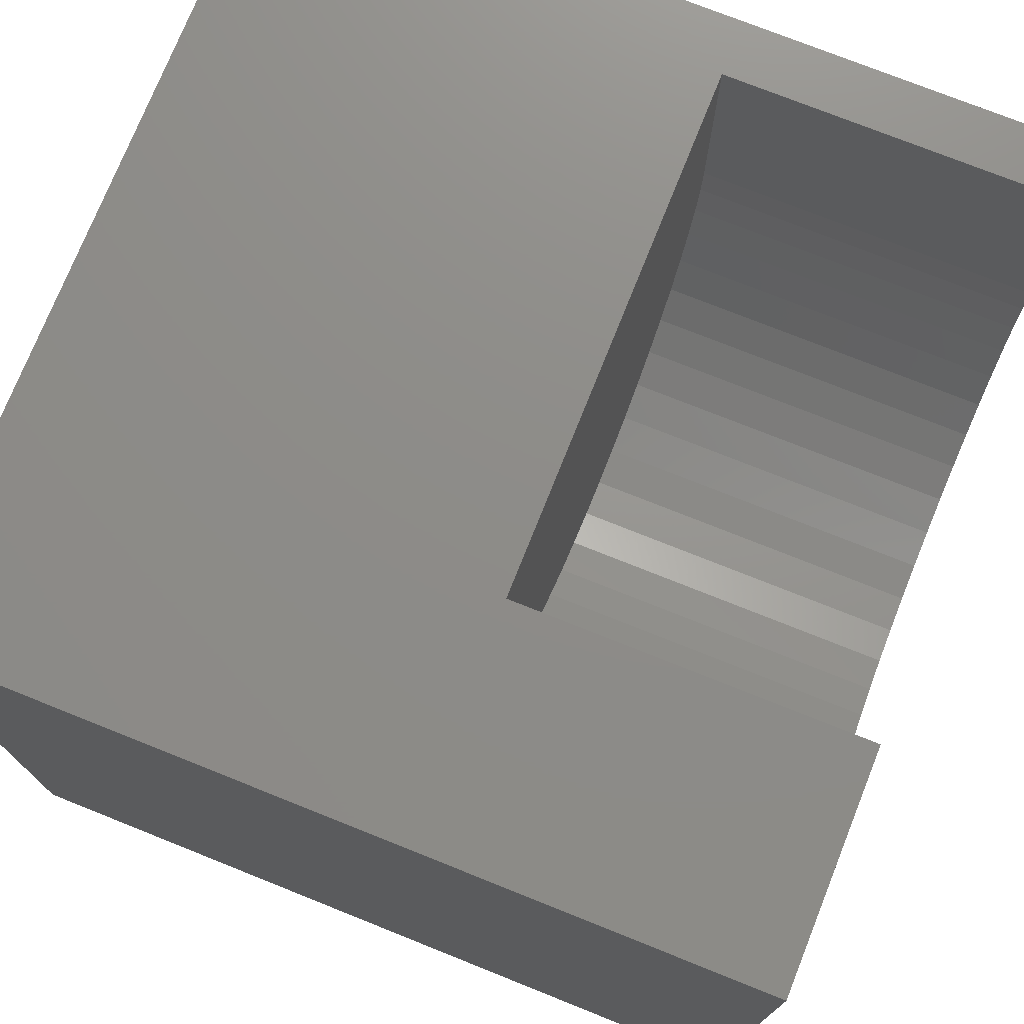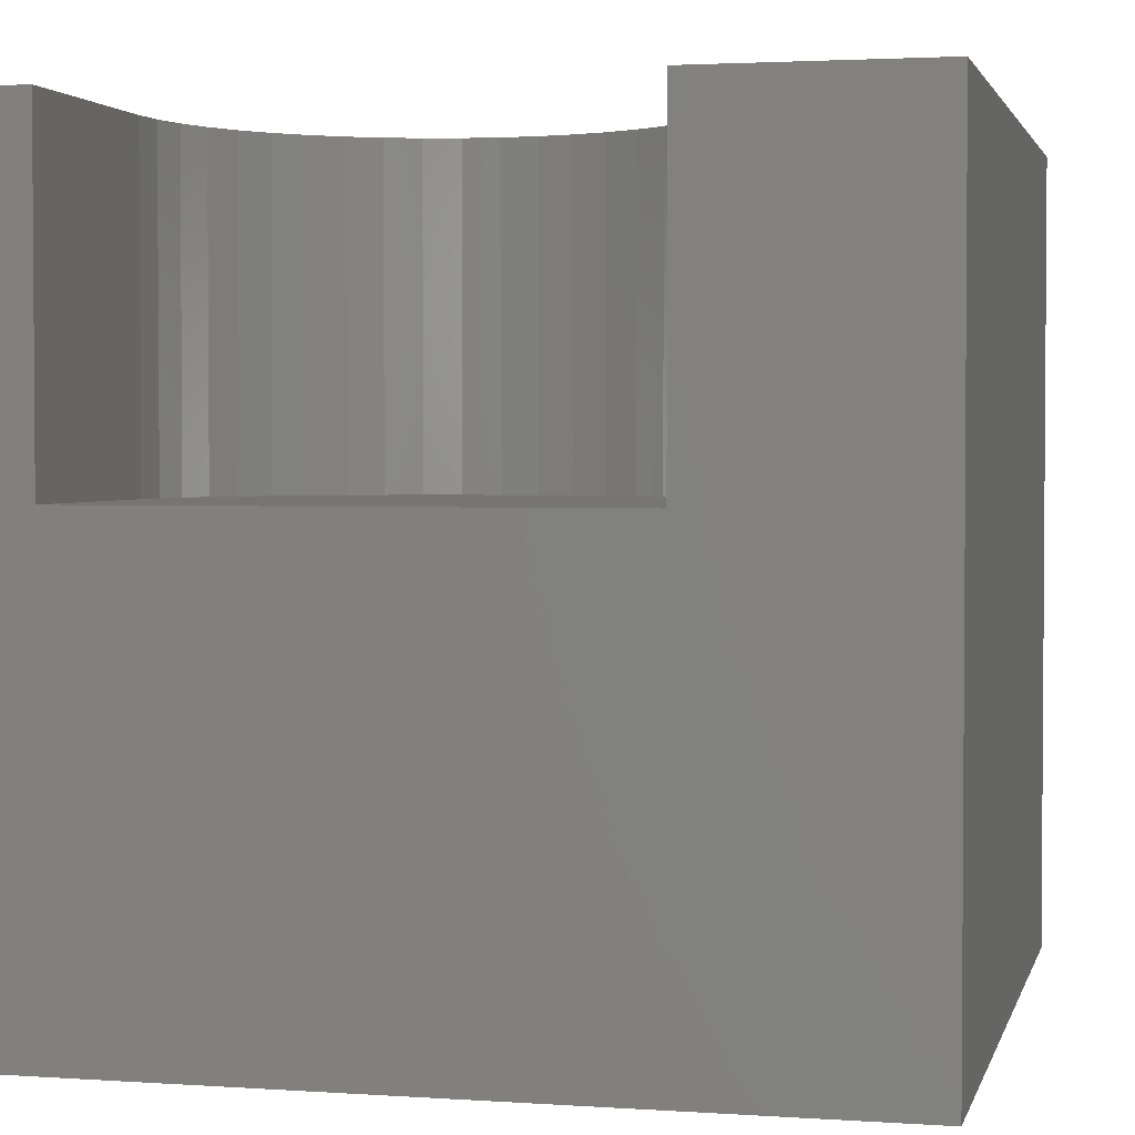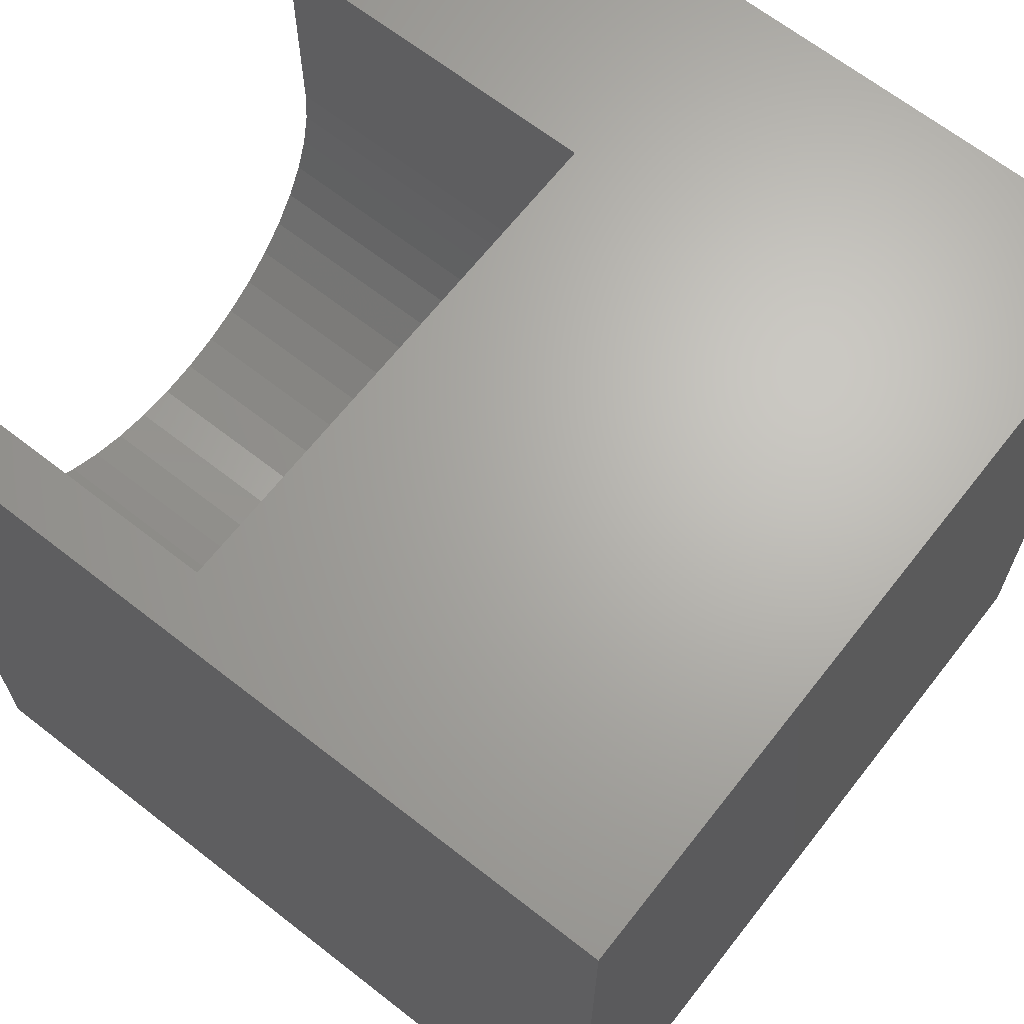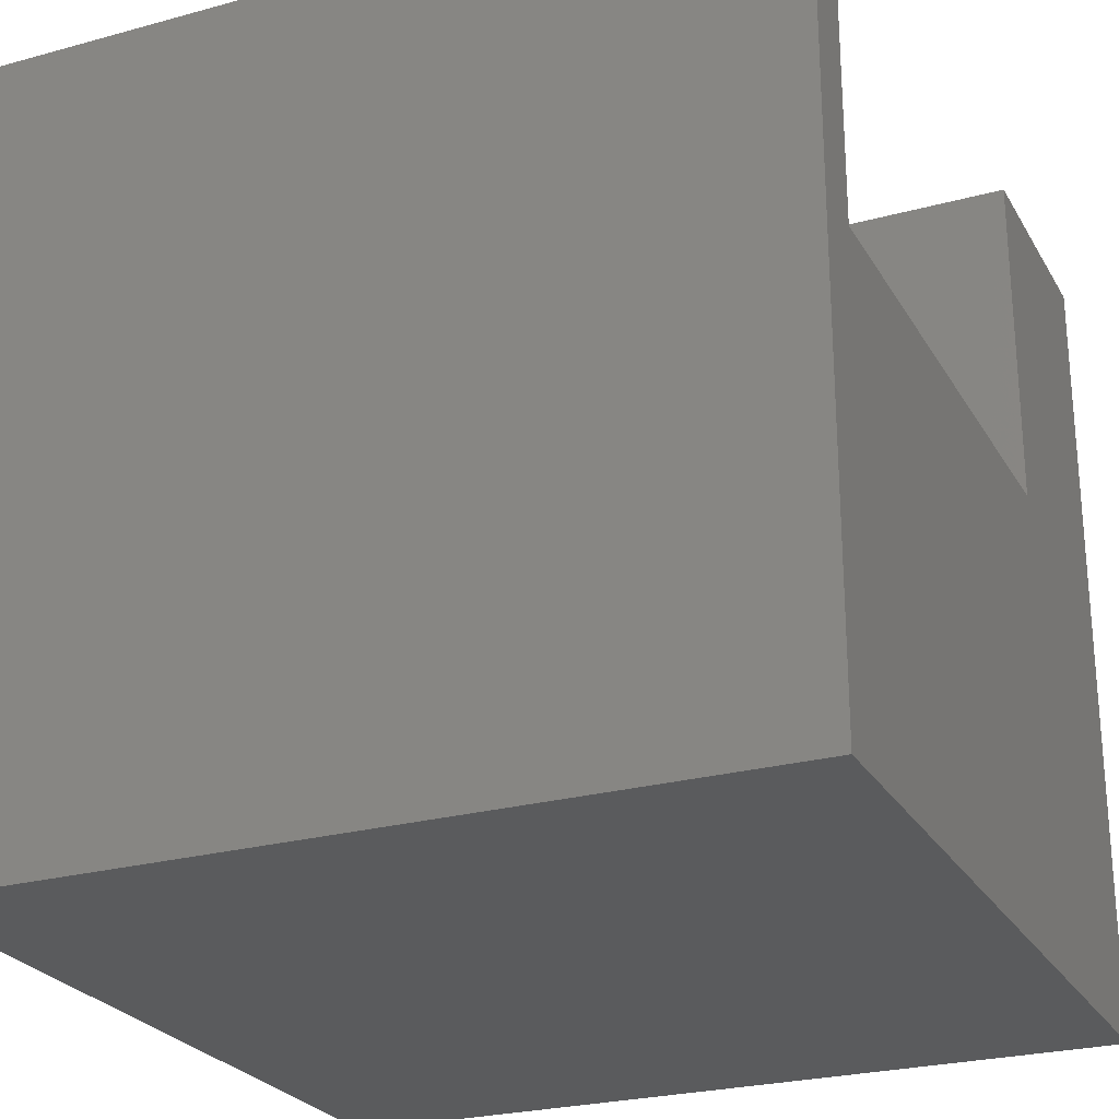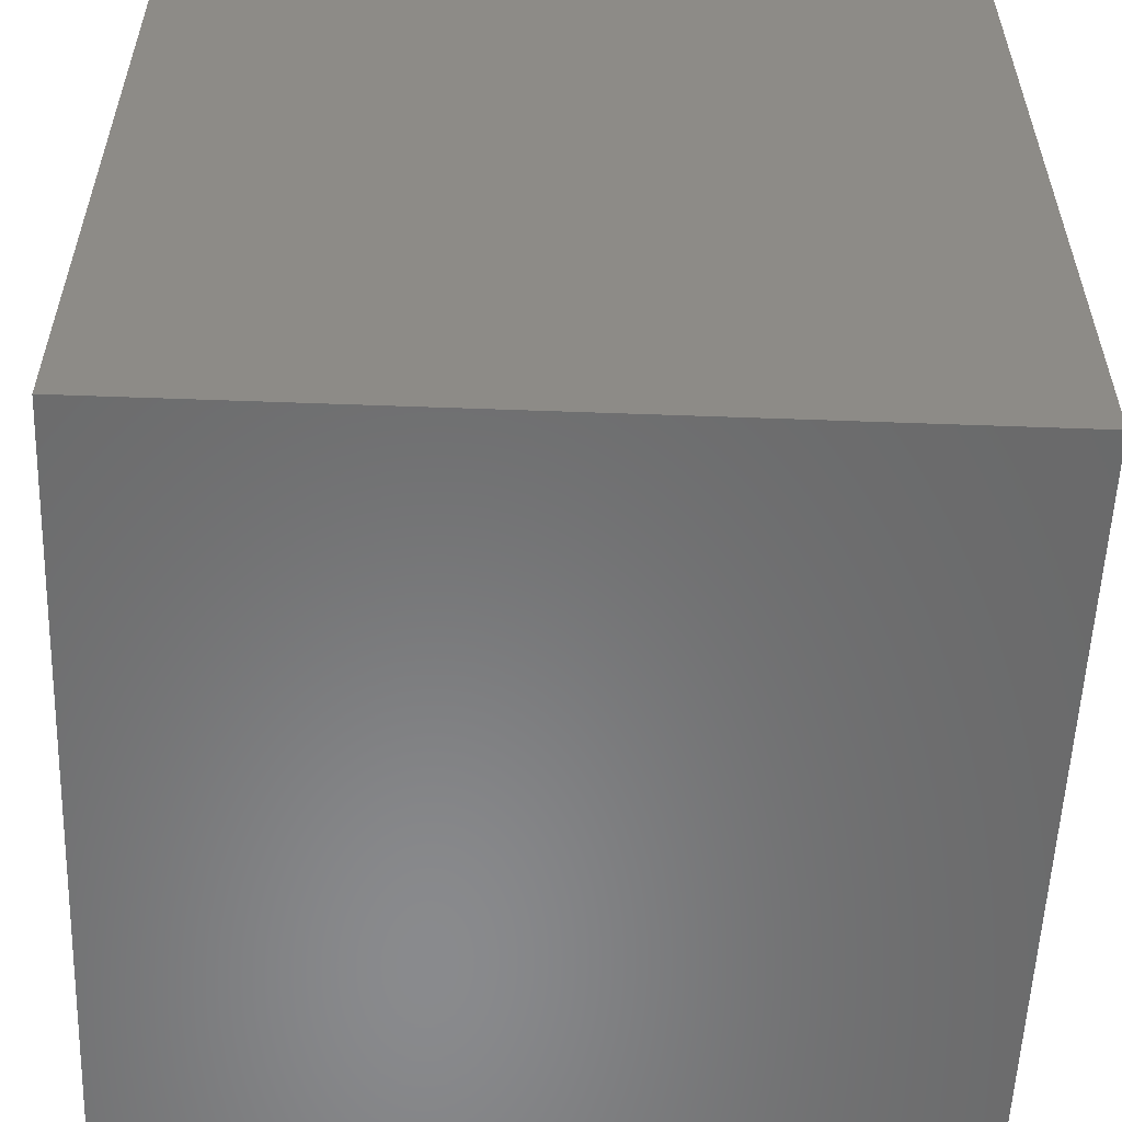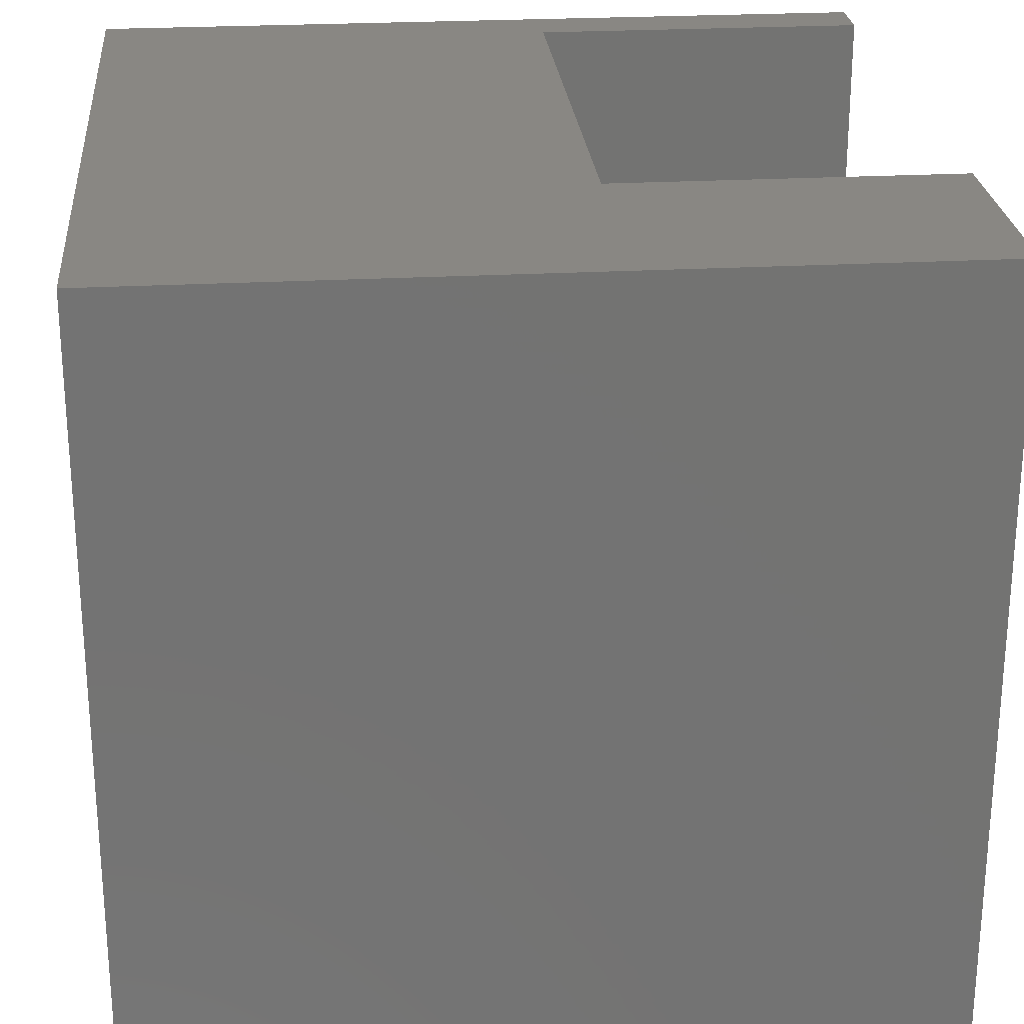
<metadata>
{"format":"stl","ext":"stl","renderer":"f3d","projection":"perspective","resolution":1024,"background":"white","views":[{"elev":74.8,"azim":-68.2,"up":"+Y"},{"elev":2.5,"azim":-166.6,"up":"+Z"},{"elev":66.2,"azim":128.1,"up":"+Y"},{"elev":-25.3,"azim":113.8,"up":"+Z"},{"elev":-56.1,"azim":177.8,"up":"+Y"},{"elev":25.1,"azim":-95.1,"up":"+Y"}]}
</metadata>
<code>
# stl→obj: 58 verts, 112 faces
v 0 10 10
v 0 10 0
v 0 0 10
v 0 0 0
v 2.837 7.138 10
v 2.837 10 10
v 10 10 10
v 9.309 10 10
v 9.309 7.138 10
v 10 0 10
v 9.276 6.678 10
v 9.178 6.227 10
v 9.016 5.794 10
v 4.323 4.416 10
v 4.728 4.195 10
v 5.161 4.033 10
v 8.795 5.389 10
v 8.518 5.019 10
v 8.192 4.693 10
v 3.953 4.693 10
v 3.627 5.019 10
v 3.35 5.389 10
v 7.822 4.416 10
v 7.417 4.195 10
v 6.984 4.033 10
v 6.533 3.935 10
v 6.073 3.902 10
v 5.612 3.935 10
v 3.129 5.794 10
v 2.968 6.227 10
v 2.869 6.678 10
v 10 10 0
v 10 0 0
v 9.309 10 5.8
v 2.837 10 5.8
v 9.309 7.138 5.8
v 2.837 7.138 5.8
v 3.953 4.693 5.8
v 4.323 4.416 5.8
v 4.728 4.195 5.8
v 5.161 4.033 5.8
v 5.612 3.935 5.8
v 2.869 6.678 5.8
v 2.968 6.227 5.8
v 3.129 5.794 5.8
v 3.35 5.389 5.8
v 3.627 5.019 5.8
v 9.016 5.794 5.8
v 9.178 6.227 5.8
v 9.276 6.678 5.8
v 8.795 5.389 5.8
v 6.073 3.902 5.8
v 6.533 3.935 5.8
v 7.417 4.195 5.8
v 7.822 4.416 5.8
v 8.192 4.693 5.8
v 6.984 4.033 5.8
v 8.518 5.019 5.8
f 1 2 3
f 3 2 4
f 5 6 1
f 7 8 9
f 7 9 10
f 9 11 10
f 10 11 12
f 10 12 13
f 14 3 15
f 15 3 16
f 13 17 10
f 10 17 18
f 10 18 19
f 14 20 3
f 3 20 21
f 3 21 22
f 19 23 10
f 10 23 24
f 10 24 25
f 25 26 10
f 10 26 27
f 10 27 3
f 3 27 28
f 3 28 16
f 22 29 3
f 3 29 30
f 3 30 1
f 1 30 31
f 1 31 5
f 32 7 33
f 33 7 10
f 2 32 4
f 4 32 33
f 8 7 34
f 34 7 32
f 34 32 35
f 35 32 2
f 35 2 6
f 6 2 1
f 33 10 4
f 4 10 3
f 34 35 36
f 36 35 37
f 36 38 39
f 39 40 36
f 36 40 41
f 36 41 42
f 37 43 36
f 36 43 44
f 36 44 45
f 45 46 36
f 36 46 47
f 36 47 38
f 48 49 42
f 42 49 50
f 42 50 36
f 48 42 51
f 51 42 52
f 51 52 53
f 54 55 56
f 53 57 51
f 51 57 54
f 51 54 58
f 58 54 56
f 34 36 8
f 8 36 9
f 37 5 31
f 37 31 43
f 43 31 30
f 43 30 44
f 44 30 29
f 44 29 45
f 45 29 22
f 45 22 46
f 46 22 21
f 46 21 47
f 47 21 20
f 47 20 38
f 38 20 14
f 38 14 39
f 39 14 15
f 39 15 40
f 40 15 16
f 40 16 41
f 41 16 28
f 41 28 42
f 42 28 27
f 42 27 52
f 52 27 26
f 52 26 53
f 53 26 25
f 53 25 57
f 57 25 24
f 57 24 54
f 54 24 23
f 54 23 55
f 55 23 19
f 55 19 56
f 56 19 18
f 56 18 58
f 58 18 17
f 58 17 51
f 51 17 13
f 51 13 48
f 48 13 12
f 48 12 49
f 49 12 11
f 49 11 50
f 50 11 9
f 50 9 36
f 37 35 5
f 5 35 6

</code>
